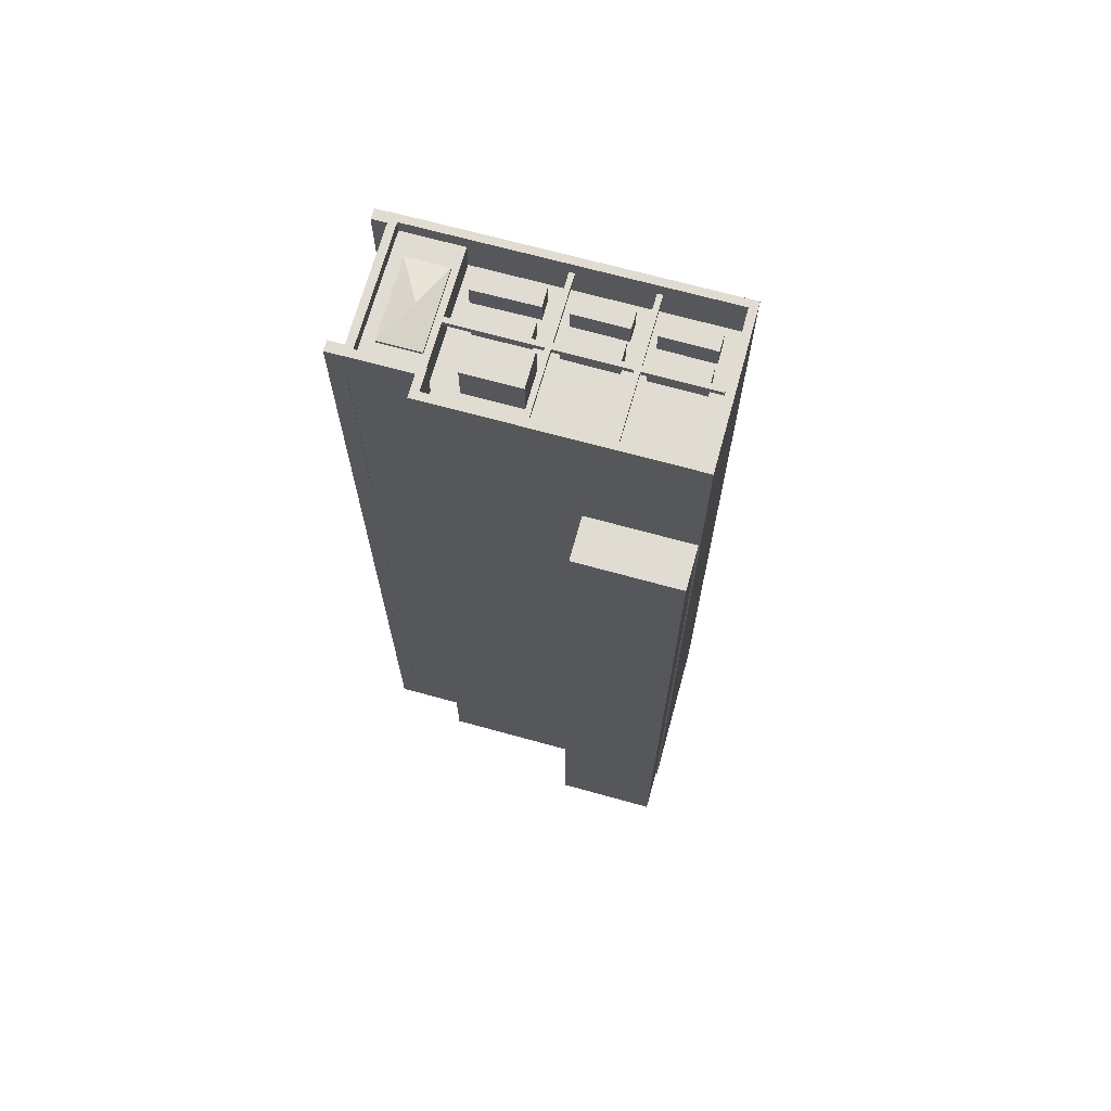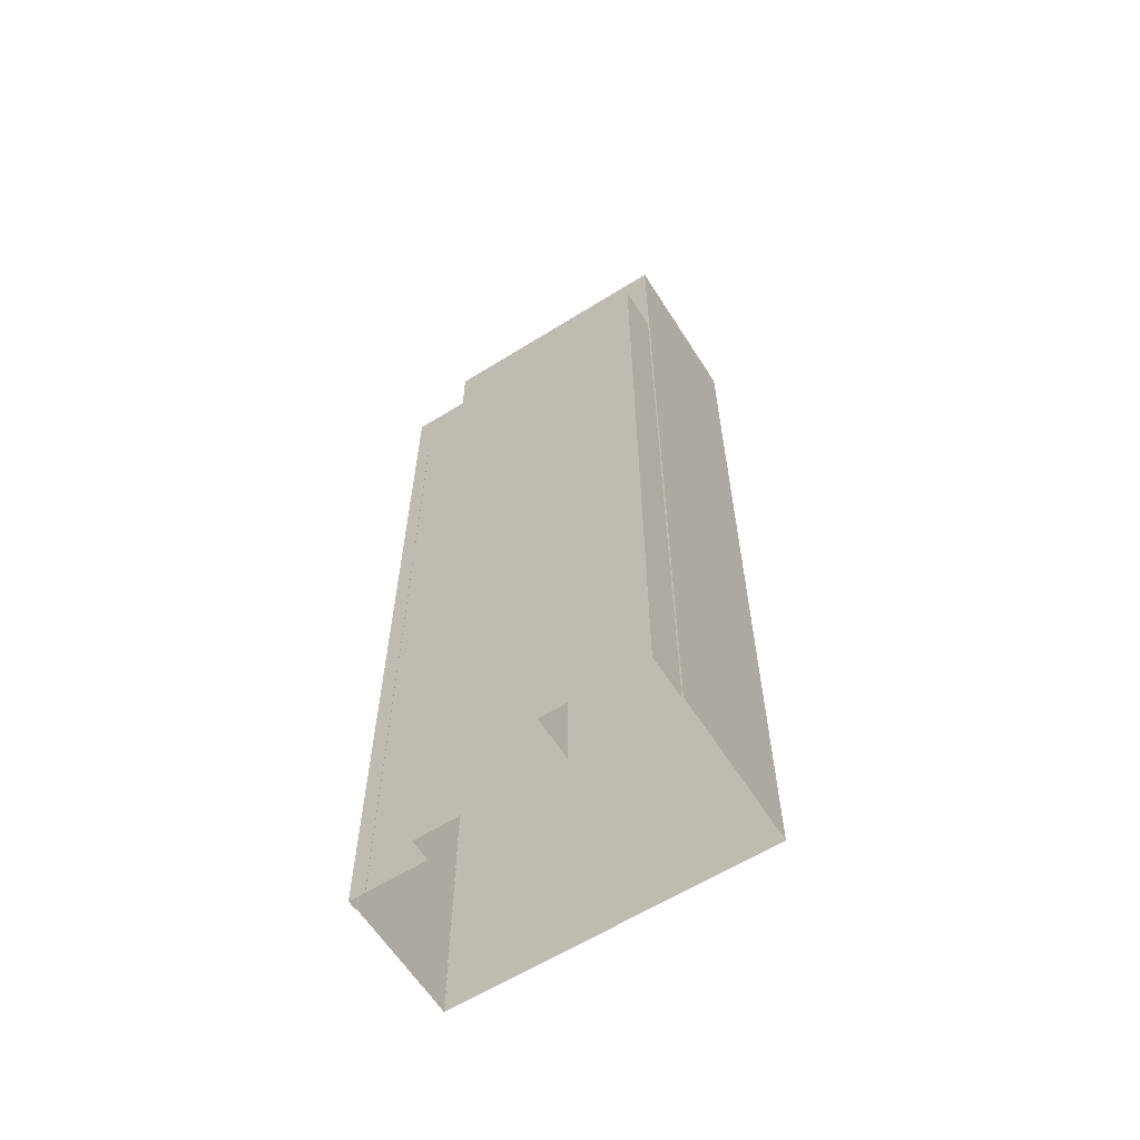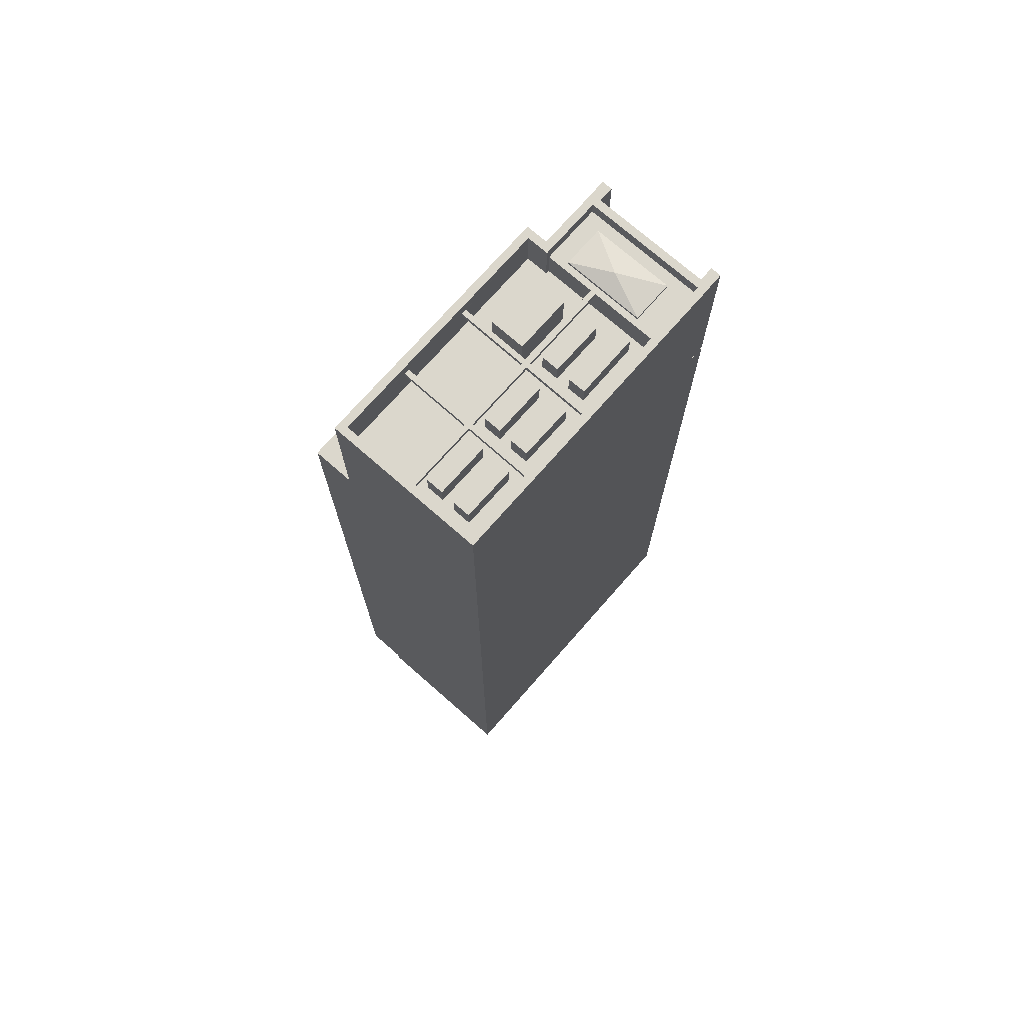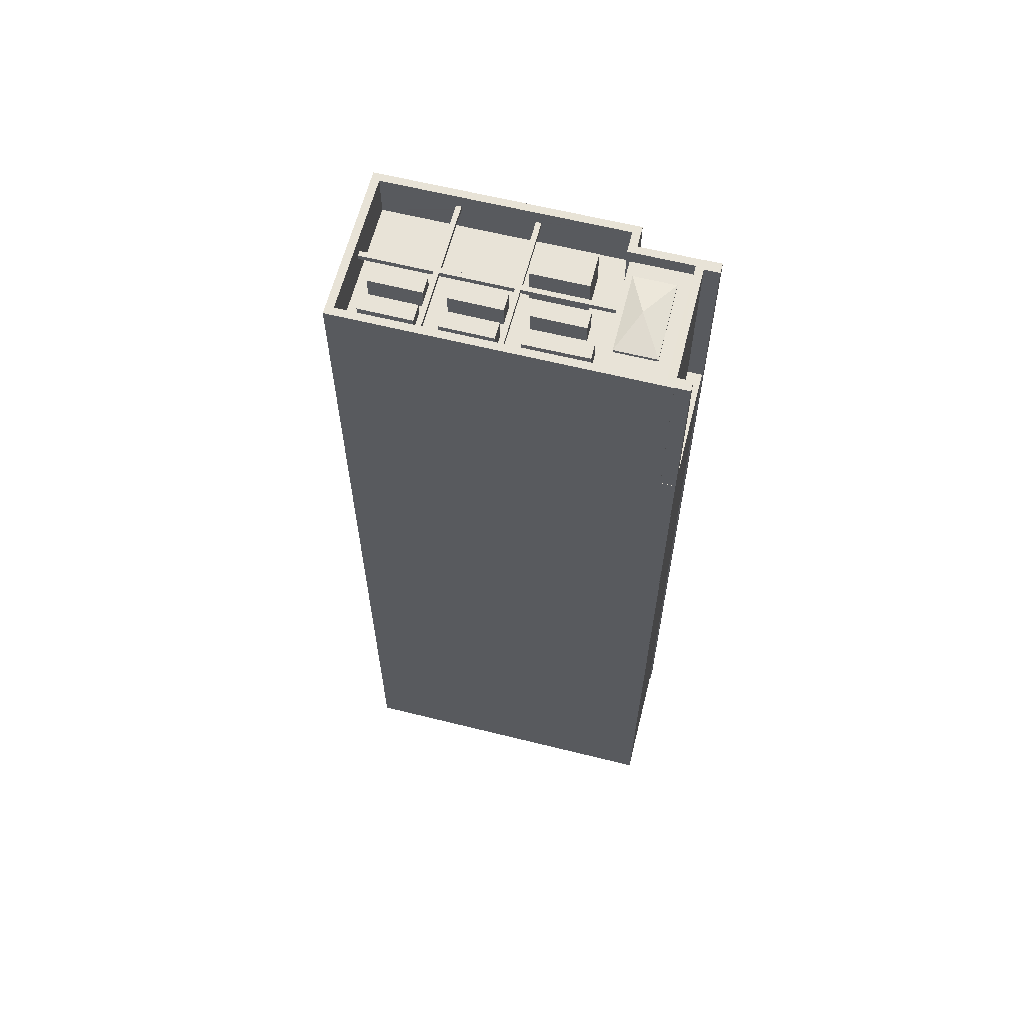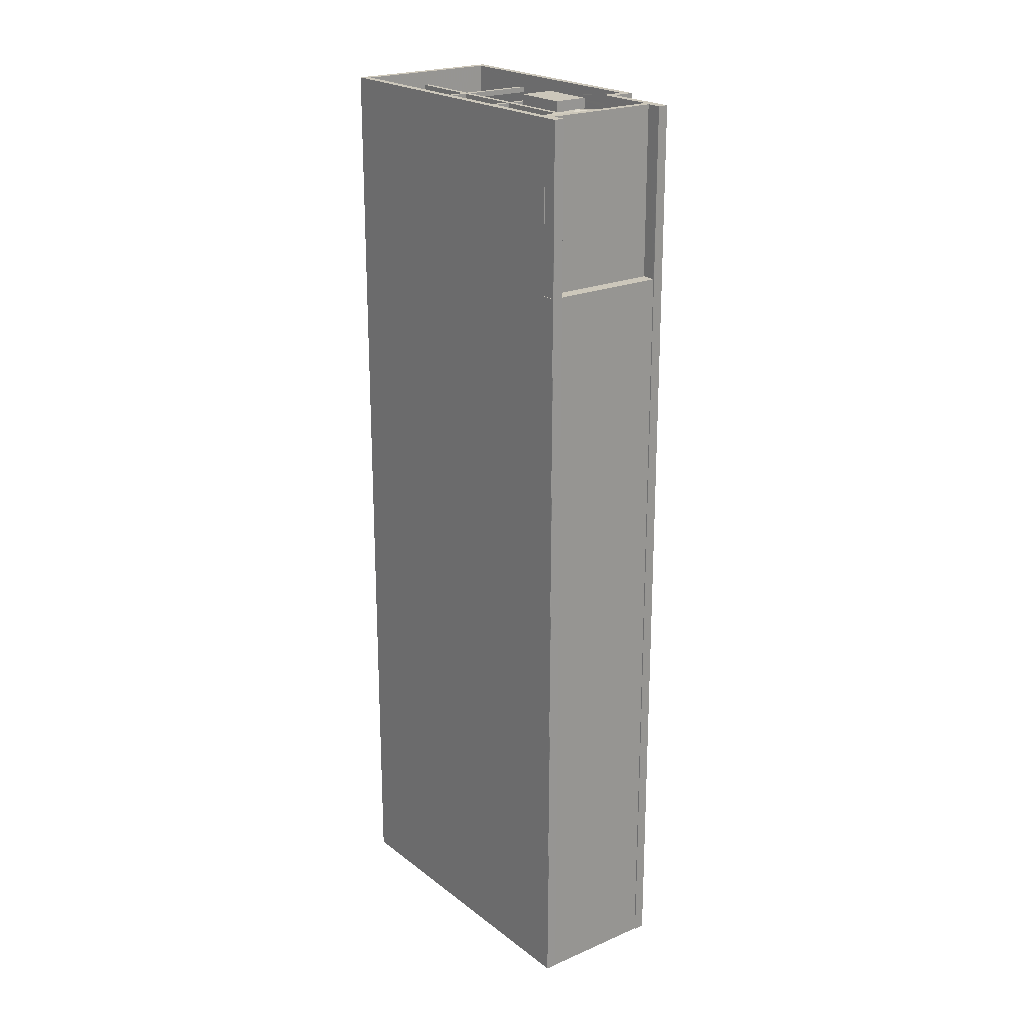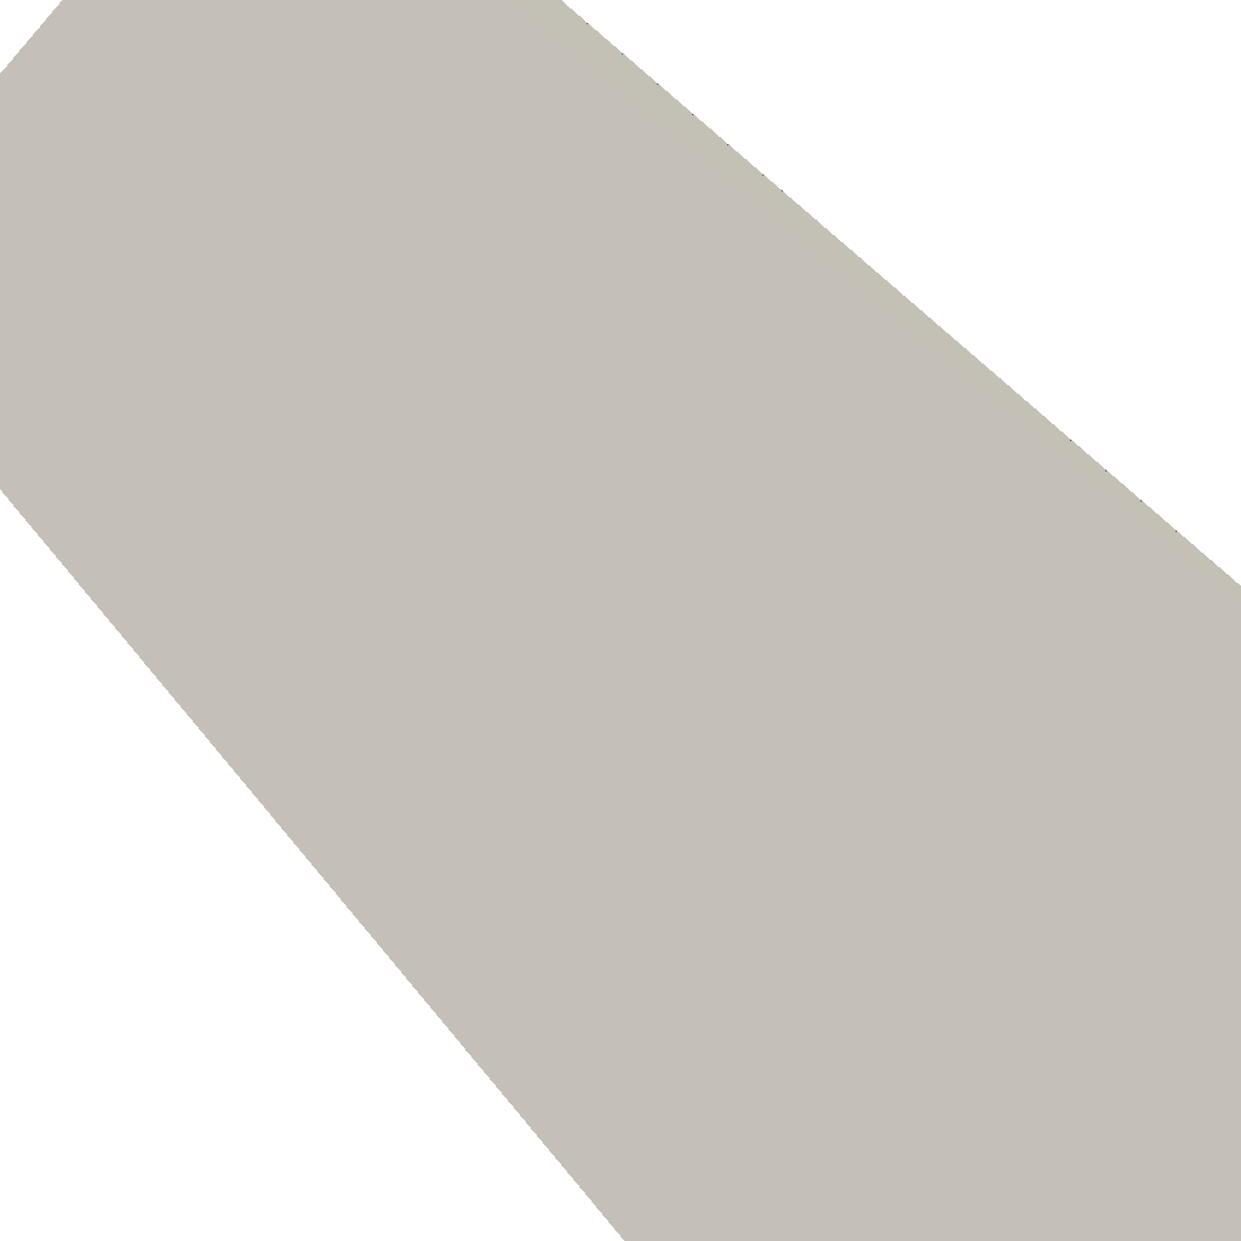
<metadata>
{"format":"obj","ext":"obj","renderer":"f3d","projection":"perspective","resolution":1024,"background":"white","views":[{"elev":69.2,"azim":-25.7,"up":"+Z"},{"elev":-61.7,"azim":-8.7,"up":"+Z"},{"elev":73.3,"azim":90.2,"up":"+Z"},{"elev":62.3,"azim":153.1,"up":"+Z"},{"elev":21.7,"azim":-168.2,"up":"+Z"},{"elev":36.2,"azim":150.1,"up":"+Y"}]}
</metadata>
<code>
v -6336 -3.648e+04 4.081
v -6336 -3.648e+04 4.081
v -6330 -3.648e+04 4.082
v -6346 -3.647e+04 4.087
v -6345 -3.646e+04 4.089
v -6341 -3.648e+04 4.083
v -6338 -3.648e+04 4.081
v -6343 -3.648e+04 4.083
v -6345 -3.646e+04 4.089
v -6345 -3.646e+04 4.089
v -6345 -3.646e+04 4.089
v -6350 -3.647e+04 4.088
v -6349 -3.647e+04 4.088
v -6349 -3.647e+04 4.088
v -6349 -3.647e+04 4.088
v -6349 -3.647e+04 4.088
v -6347 -3.647e+04 4.086
v -6345 -3.646e+04 4.089
v -6337 -3.647e+04 56.6
v -6337 -3.647e+04 56.6
v -6340 -3.647e+04 56.6
v -6340 -3.647e+04 56.6
v -6340 -3.647e+04 56.6
v -6344 -3.647e+04 56.6
v -6344 -3.647e+04 56.6
v -6337 -3.648e+04 56.6
v -6337 -3.648e+04 56.6
v -6334 -3.647e+04 56.6
v -6334 -3.647e+04 56.6
v -6337 -3.648e+04 56.6
v -6343 -3.648e+04 56.6
v -6343 -3.648e+04 56.6
v -6334 -3.648e+04 56.6
v -6334 -3.648e+04 56.6
v -6340 -3.647e+04 56.6
v -6339 -3.648e+04 56.6
v -6340 -3.648e+04 56.6
v -6337 -3.648e+04 56.6
v -6341 -3.648e+04 48.73
v -6342 -3.648e+04 48.73
v -6338 -3.648e+04 48.72
v -6336 -3.648e+04 48.72
v -6336 -3.648e+04 57.68
v -6336 -3.648e+04 57.68
v -6347 -3.647e+04 57.69
v -6346 -3.647e+04 57.69
v -6346 -3.647e+04 57.69
v -6348 -3.647e+04 57.69
v -6347 -3.647e+04 57.69
v -6349 -3.647e+04 57.69
v -6349 -3.647e+04 57.69
v -6342 -3.647e+04 55.19
v -6342 -3.647e+04 55.19
v -6340 -3.647e+04 55.19
v -6338 -3.647e+04 55.19
v -6339 -3.647e+04 55.19
v -6339 -3.647e+04 55.19
v -6344 -3.647e+04 55.19
v -6343 -3.647e+04 55.19
v -6343 -3.647e+04 55.19
v -6339 -3.647e+04 55.19
v -6341 -3.647e+04 55.19
v -6344 -3.647e+04 55.19
v -6340 -3.647e+04 55.19
v -6341 -3.647e+04 55.19
v -6341 -3.647e+04 55.19
v -6342 -3.647e+04 55.19
v -6337 -3.647e+04 55.19
v -6338 -3.648e+04 55.19
v -6336 -3.647e+04 55.19
v -6335 -3.647e+04 55.19
v -6336 -3.647e+04 55.19
v -6336 -3.647e+04 55.19
v -6336 -3.648e+04 55.19
v -6338 -3.647e+04 55.19
v -6338 -3.647e+04 55.19
v -6337 -3.647e+04 55.19
v -6335 -3.647e+04 55.19
v -6335 -3.647e+04 55.19
v -6333 -3.648e+04 55.18
v -6332 -3.648e+04 55.18
v -6332 -3.648e+04 55.18
v -6334 -3.648e+04 55.18
v -6335 -3.648e+04 55.18
v -6333 -3.648e+04 55.18
v -6332 -3.648e+04 55.18
v -6331 -3.648e+04 55.18
v -6342 -3.647e+04 55.19
v -6341 -3.647e+04 55.19
v -6342 -3.647e+04 55.19
v -6341 -3.647e+04 55.19
v -6338 -3.647e+04 55.19
v -6335 -3.647e+04 55.19
v -6334 -3.647e+04 55.19
v -6339 -3.647e+04 55.19
v -6336 -3.648e+04 55.18
v -6345 -3.647e+04 55.19
v -6346 -3.647e+04 55.19
v -6345 -3.647e+04 55.19
v -6342 -3.647e+04 55.19
v -6347 -3.647e+04 55.19
v -6346 -3.647e+04 55.19
v -6342 -3.647e+04 55.19
v -6344 -3.646e+04 57.69
v -6344 -3.646e+04 57.69
v -6344 -3.646e+04 57.69
v -6344 -3.646e+04 57.69
v -6349 -3.647e+04 57.69
v -6331 -3.648e+04 57.68
v -6330 -3.648e+04 57.68
v -6344 -3.646e+04 47.92
v -6349 -3.647e+04 47.92
v -6349 -3.647e+04 47.92
v -6345 -3.646e+04 47.92
v -6345 -3.646e+04 47.92
v -6344 -3.646e+04 47.92
v -6345 -3.646e+04 47.92
v -6344 -3.646e+04 47.92
v -6349 -3.647e+04 57.69
v -6350 -3.647e+04 57.69
v -6349 -3.647e+04 57.69
v -6345 -3.646e+04 57.69
v -6345 -3.646e+04 57.69
v -6341 -3.647e+04 57.38
v -6343 -3.647e+04 57.38
v -6345 -3.647e+04 57.38
v -6342 -3.647e+04 57.38
v -6342 -3.647e+04 56.49
v -6341 -3.647e+04 56.49
v -6340 -3.647e+04 56.49
v -6343 -3.647e+04 56.49
v -6341 -3.647e+04 56.49
v -6342 -3.647e+04 56.49
v -6339 -3.647e+04 56.49
v -6339 -3.647e+04 56.49
v -6337 -3.647e+04 56.49
v -6337 -3.647e+04 56.49
v -6339 -3.647e+04 56.49
v -6340 -3.647e+04 56.49
v -6338 -3.647e+04 56.49
v -6338 -3.647e+04 56.49
v -6336 -3.647e+04 56.49
v -6335 -3.647e+04 56.49
v -6334 -3.648e+04 56.48
v -6333 -3.648e+04 56.48
v -6336 -3.647e+04 56.49
v -6336 -3.648e+04 56.49
v -6334 -3.647e+04 56.49
v -6333 -3.648e+04 56.48
v -6332 -3.648e+04 56.48
v -6335 -3.647e+04 56.49
v -6337 -3.648e+04 56.9
v -6334 -3.648e+04 56.9
v -6334 -3.648e+04 56.9
v -6337 -3.648e+04 56.9
v -6340 -3.647e+04 56.9
v -6337 -3.648e+04 56.9
v -6337 -3.648e+04 56.9
v -6340 -3.647e+04 56.9
v -6343 -3.648e+04 56.9
v -6343 -3.648e+04 56.9
v -6340 -3.647e+04 56.9
v -6337 -3.647e+04 56.9
v -6337 -3.647e+04 56.9
v -6340 -3.647e+04 56.9
v -6340 -3.648e+04 56.9
v -6339 -3.648e+04 56.9
v -6334 -3.647e+04 56.9
v -6334 -3.647e+04 56.9
v -6346 -3.647e+04 56.9
v -6345 -3.647e+04 56.9
v -6344 -3.647e+04 56.9
v -6344 -3.647e+04 56.91
v -6348 -3.647e+04 56.91
v -6347 -3.647e+04 56.91
v -6344 -3.647e+04 56.9
v -6341 -3.647e+04 56.9
v -6342 -3.647e+04 56.9
v -6344 -3.646e+04 56.91
v -6346 -3.647e+04 56.9
v -6348 -3.647e+04 56.91
v -6345 -3.647e+04 57.4
v -6347 -3.647e+04 57.07
v -6346 -3.647e+04 57.07
v -6344 -3.647e+04 57.07
v -6342 -3.647e+04 57.07
v -6347 -3.647e+04 56.6
v -6347 -3.647e+04 56.9
v -6341 -3.647e+04 56.6
f 1 2 3
f 4 5 3
f 6 2 7
f 6 7 8
f 9 10 11
f 4 10 5
f 12 13 14
f 12 15 16
f 4 6 17
f 14 18 4
f 10 18 11
f 15 14 4
f 3 2 6
f 4 3 6
f 4 18 10
f 12 14 15
f 19 20 21
f 22 23 24
f 22 19 21
f 25 24 23
f 26 27 28
f 29 26 28
f 30 21 27
f 31 32 23
f 33 26 34
f 31 23 35
f 36 37 30
f 33 38 26
f 38 36 30
f 35 21 30
f 23 22 35
f 21 35 22
f 26 38 27
f 38 30 27
f 39 40 41
f 42 39 41
f 43 44 45
f 46 47 48
f 44 49 45
f 49 47 46
f 50 51 48
f 45 49 46
f 51 46 48
f 52 53 54
f 55 56 57
f 57 52 54
f 58 59 60
f 57 61 55
f 59 62 60
f 58 63 59
f 64 54 62
f 65 66 67
f 65 64 66
f 61 54 64
f 66 62 59
f 54 61 57
f 64 62 66
f 68 65 69
f 70 71 72
f 68 64 65
f 71 73 72
f 74 70 68
f 69 74 68
f 55 61 75
f 76 55 75
f 61 77 75
f 68 70 77
f 77 72 75
f 72 77 70
f 78 71 79
f 80 81 82
f 81 83 84
f 71 70 79
f 69 83 74
f 84 83 69
f 80 79 85
f 79 70 85
f 81 85 83
f 85 81 80
f 82 81 86
f 81 87 86
f 88 89 90
f 90 89 91
f 92 87 91
f 73 71 93
f 71 78 94
f 56 55 95
f 55 76 92
f 89 95 91
f 86 87 94
f 93 87 92
f 95 92 91
f 71 94 93
f 55 92 95
f 94 87 93
f 84 69 96
f 58 97 98
f 63 58 99
f 100 65 67
f 100 69 65
f 101 96 100
f 98 97 102
f 99 101 100
f 99 98 101
f 100 96 69
f 58 98 99
f 103 90 97
f 103 88 90
f 58 60 97
f 52 103 53
f 103 60 53
f 103 97 60
f 104 105 106
f 48 105 107
f 108 50 48
f 108 48 107
f 105 104 107
f 109 106 105
f 106 109 110
f 43 110 109
f 43 109 44
f 111 112 113
f 111 114 112
f 115 116 117
f 115 118 116
f 119 50 120
f 120 50 121
f 119 51 50
f 121 50 108
f 104 122 123
f 107 104 123
f 124 125 126
f 127 124 126
f 128 129 130
f 128 131 129
f 132 133 134
f 135 132 134
f 136 137 138
f 139 136 138
f 140 141 142
f 143 140 142
f 144 145 146
f 147 144 146
f 148 149 150
f 148 151 149
f 152 153 154
f 152 155 153
f 156 157 158
f 156 159 157
f 160 161 162
f 163 156 164
f 156 165 159
f 161 159 162
f 159 165 162
f 163 165 156
f 166 167 157
f 168 152 169
f 152 158 155
f 167 155 157
f 155 158 157
f 168 158 152
f 170 171 172
f 173 174 175
f 176 172 162
f 176 162 165
f 177 173 178
f 178 170 176
f 179 174 173
f 177 179 173
f 177 178 176
f 176 170 172
f 170 180 171
f 181 180 175
f 174 181 175
f 180 170 175
f 182 183 184
f 182 185 183
f 182 186 185
f 182 184 186
f 6 8 40
f 39 6 40
f 2 41 7
f 2 42 41
f 41 8 7
f 41 40 8
f 17 6 39
f 39 45 17
f 45 39 43
f 1 42 2
f 43 42 1
f 39 42 43
f 45 4 17
f 45 46 4
f 15 4 46
f 51 15 46
f 106 110 116
f 117 116 5
f 5 116 3
f 116 110 3
f 43 1 3
f 110 43 3
f 118 104 106
f 116 118 106
f 111 108 107
f 111 113 108
f 87 81 109
f 81 84 109
f 109 84 44
f 84 96 44
f 160 187 188
f 160 32 187
f 49 160 188
f 187 32 101
f 31 96 101
f 44 161 49
f 44 96 36
f 161 160 49
f 32 31 101
f 166 161 44
f 31 37 96
f 166 44 167
f 167 44 36
f 96 37 36
f 31 166 37
f 31 161 166
f 101 98 187
f 188 47 49
f 188 187 47
f 187 98 47
f 181 48 180
f 102 180 98
f 98 180 47
f 180 48 47
f 105 48 174
f 105 174 179
f 48 181 174
f 20 28 168
f 164 20 168
f 163 177 189
f 19 163 189
f 105 179 177
f 109 105 163
f 109 29 87
f 19 189 91
f 87 20 91
f 105 177 163
f 109 163 164
f 20 19 91
f 109 164 168
f 87 28 20
f 109 168 169
f 29 28 87
f 109 169 29
f 18 14 112
f 114 18 112
f 115 117 5
f 10 115 5
f 108 112 121
f 121 112 13
f 108 113 112
f 13 112 14
f 12 119 120
f 12 16 119
f 120 13 12
f 120 121 13
f 15 119 16
f 15 51 119
f 111 107 114
f 18 114 11
f 11 114 123
f 114 107 123
f 123 9 11
f 123 122 9
f 104 115 122
f 122 115 9
f 104 118 115
f 9 115 10
f 99 126 63
f 126 125 63
f 125 59 63
f 124 59 125
f 124 66 59
f 66 124 67
f 124 127 67
f 127 100 67
f 127 99 100
f 127 126 99
f 130 53 128
f 130 54 53
f 54 130 129
f 62 54 129
f 60 62 129
f 131 60 129
f 53 131 128
f 53 60 131
f 135 89 132
f 135 95 89
f 95 135 56
f 135 134 56
f 134 57 56
f 57 134 52
f 52 133 103
f 52 134 133
f 133 132 88
f 133 88 103
f 132 89 88
f 61 138 137
f 77 61 137
f 77 137 136
f 68 77 136
f 64 136 139
f 64 68 136
f 61 139 138
f 61 64 139
f 92 140 143
f 93 92 143
f 93 143 73
f 143 142 73
f 142 72 73
f 75 72 142
f 141 75 142
f 75 141 76
f 141 140 76
f 140 92 76
f 70 146 145
f 85 70 145
f 85 145 144
f 83 85 144
f 74 144 147
f 74 83 144
f 70 147 146
f 70 74 147
f 94 148 150
f 86 94 150
f 150 149 82
f 150 82 86
f 149 80 82
f 79 80 149
f 151 79 149
f 151 148 78
f 151 78 79
f 148 94 78
f 26 154 34
f 26 152 154
f 34 153 33
f 34 154 153
f 38 33 153
f 155 38 153
f 21 158 27
f 21 156 158
f 35 30 157
f 159 35 157
f 165 24 176
f 165 22 24
f 162 172 25
f 23 162 25
f 156 20 164
f 156 21 20
f 35 161 31
f 35 159 161
f 165 163 19
f 22 165 19
f 23 32 160
f 162 23 160
f 38 167 36
f 38 155 167
f 152 29 169
f 152 26 29
f 158 168 28
f 27 158 28
f 30 37 166
f 157 30 166
f 97 180 102
f 171 180 97
f 172 171 25
f 90 177 176
f 90 189 177
f 90 91 189
f 97 90 24
f 25 97 24
f 176 24 90
f 171 97 25
f 175 184 183
f 175 170 184
f 173 183 185
f 173 175 183
f 173 185 186
f 178 173 186
f 178 186 184
f 170 178 184

</code>
